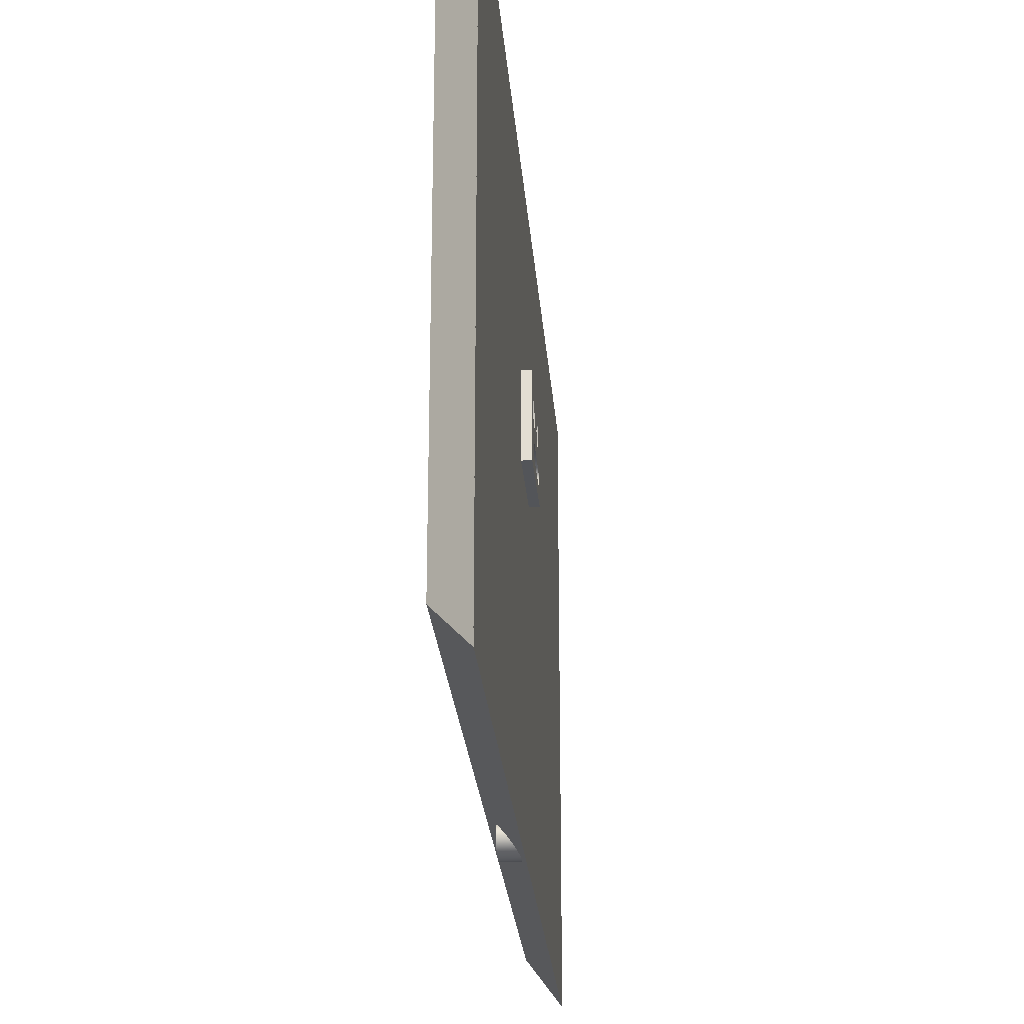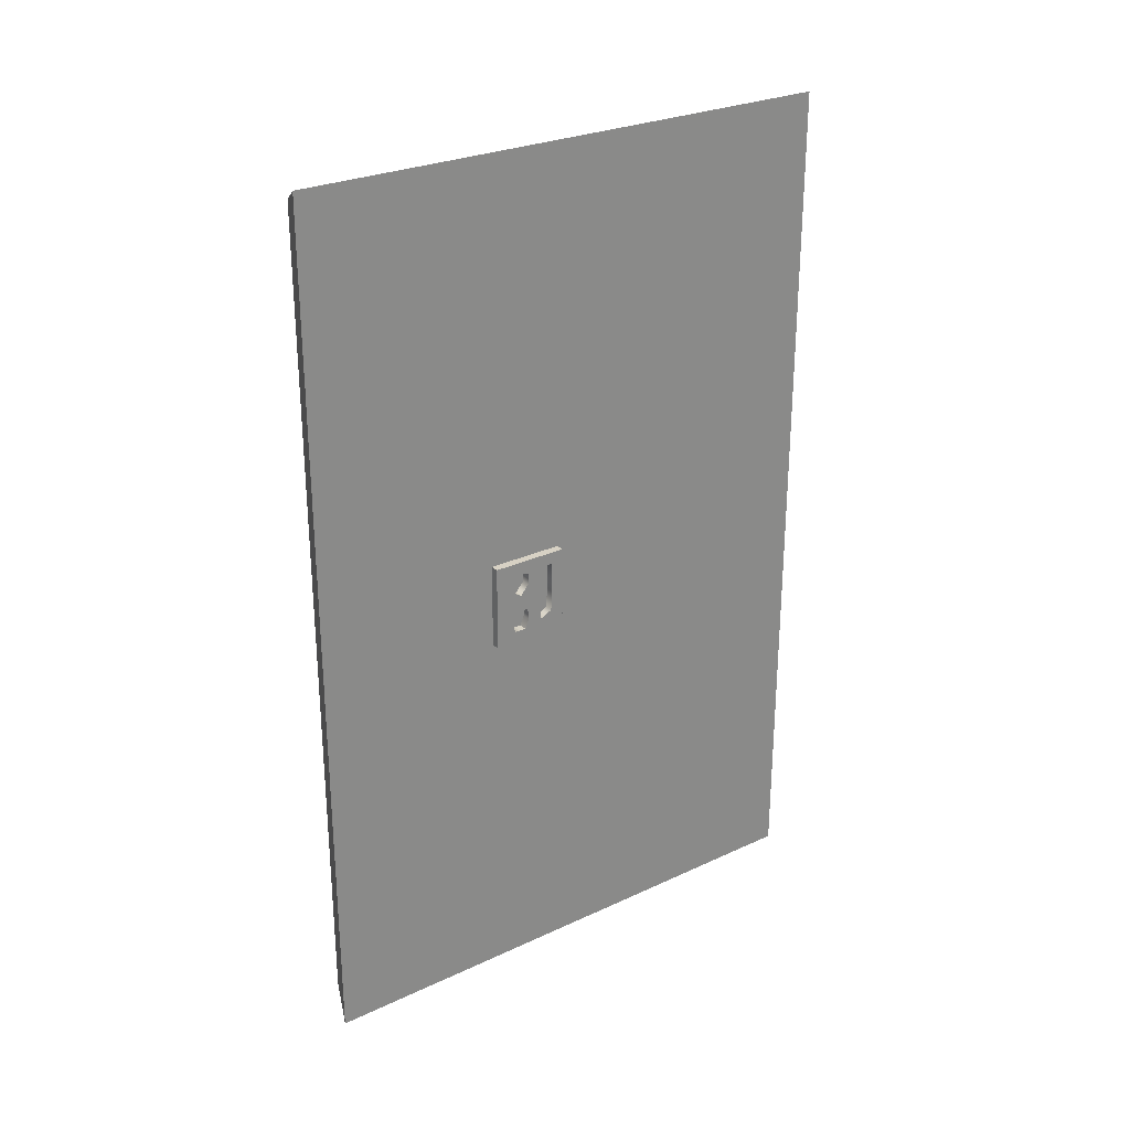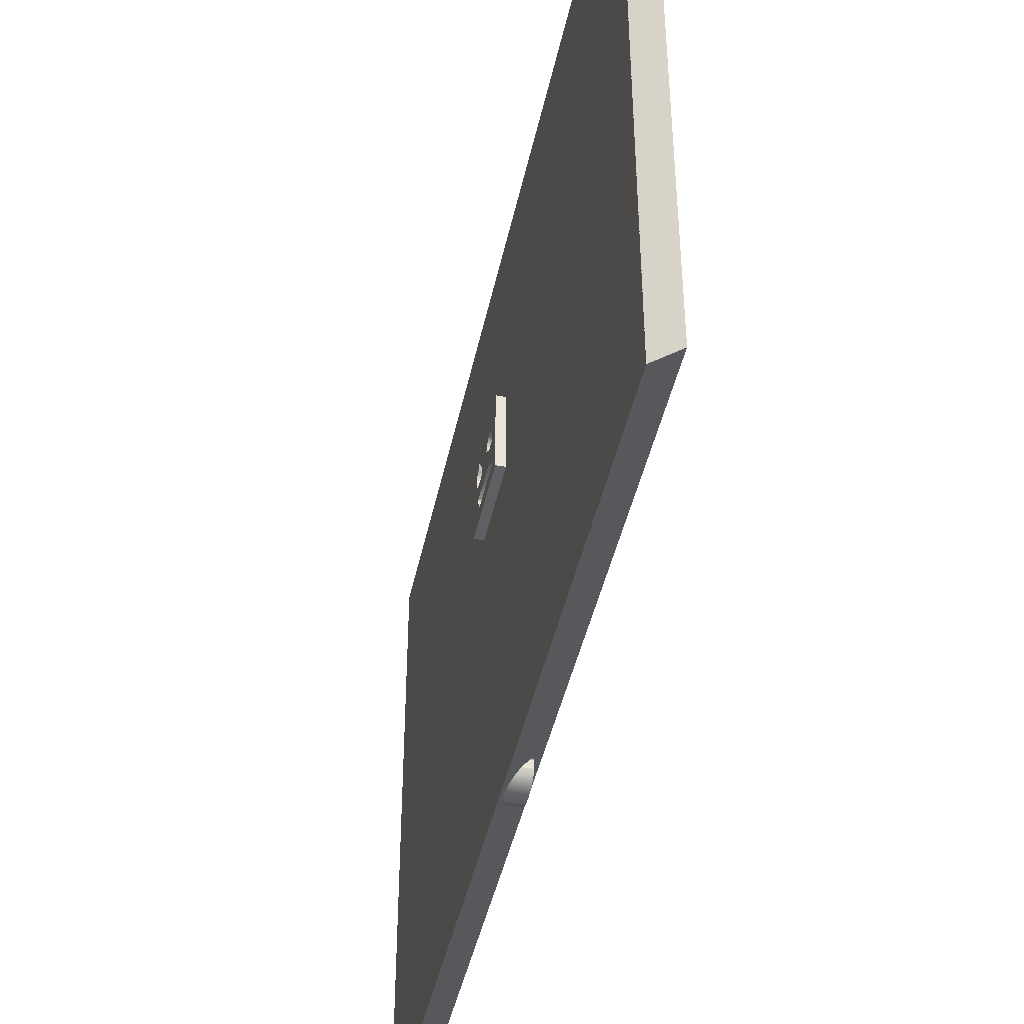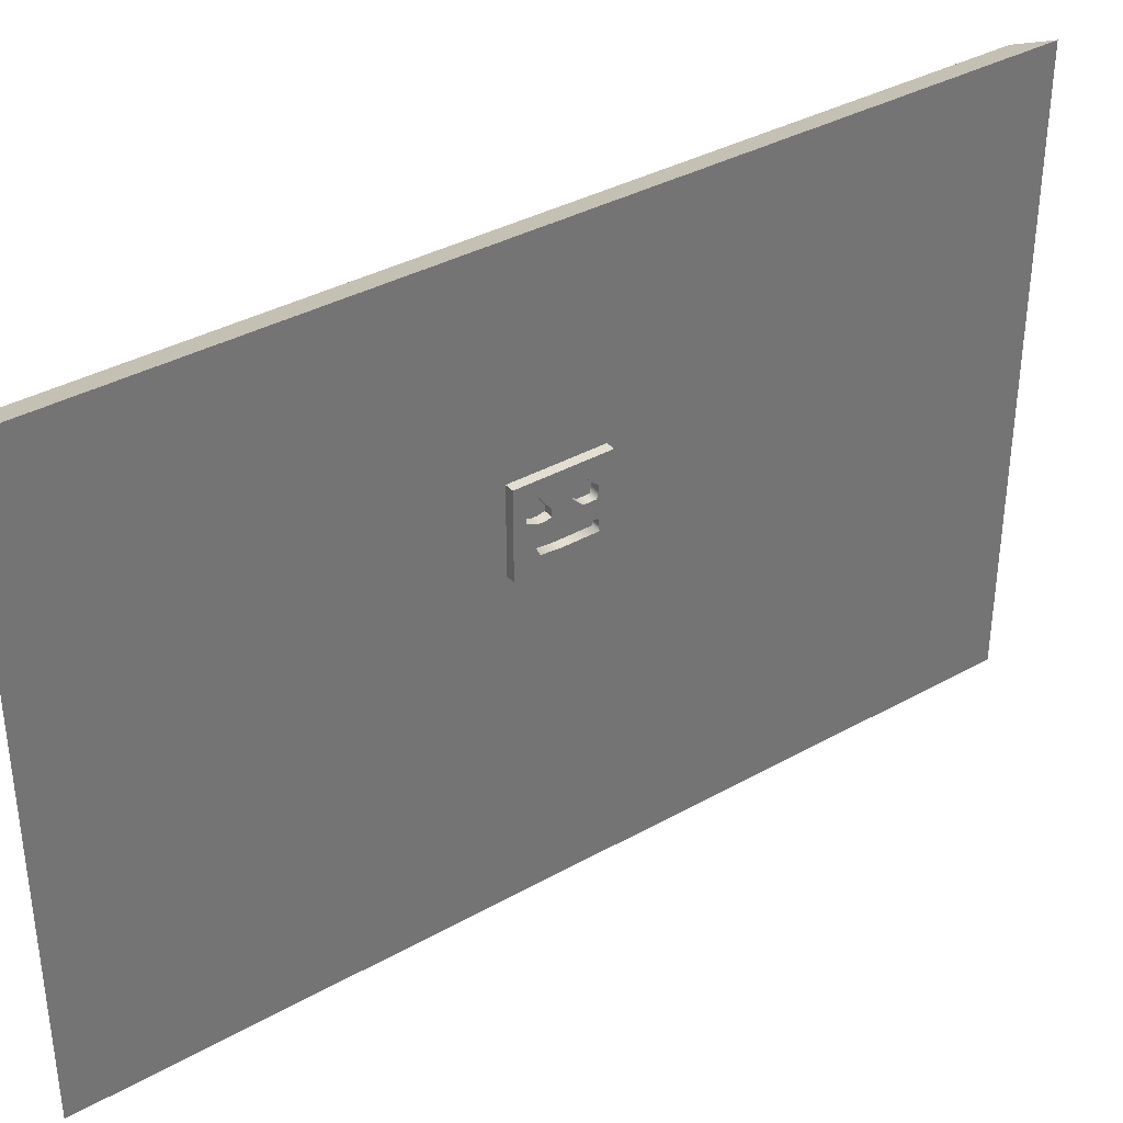
<metadata>
{"format":"obj","ext":"obj","renderer":"f3d","projection":"perspective","resolution":1024,"background":"white","views":[{"elev":-24.5,"azim":-175.6,"up":"+Y"},{"elev":27.1,"azim":-125.8,"up":"+Z"},{"elev":-43.2,"azim":-11.8,"up":"+Y"},{"elev":36.3,"azim":-126.2,"up":"+Y"}]}
</metadata>
<code>
v -0.006722 -0.2513 0.02513
v -0.006694 -0.2548 0.02582
v -0.006722 -0.2583 0.02513
v -0.00675 -0.2583 0.02506
v -0.006778 -0.2548 0.02582
v -0.00675 -0.2513 0.02506
v 0.01017 -0.2583 0.02513
v 0.01016 -0.2513 0.02513
v 0.01018 -0.2616 0.023
v -0.006736 -0.2481 0.02301
v 0.01018 -0.2481 0.023
v -0.006736 -0.2616 0.02301
v -0.006736 -0.2644 0.01963
v 0.01018 -0.2453 0.01963
v 0.01018 -0.2644 0.01963
v 0.01019 -0.2548 0.01961
v -0.006736 -0.2453 0.01963
v -0.006736 -0.2666 0.01524
v 0.01019 -0.2524 0.0191
v 0.01019 -0.2431 0.01523
v 0.01019 -0.2573 0.0191
v 0.01019 -0.2665 0.01523
v -0.006736 -0.2431 0.01524
v -0.006736 -0.2679 0.01012
v 0.01019 -0.2501 0.0176
v 0.01018 -0.2418 0.01012
v 0.01019 -0.2596 0.0176
v 0.01018 -0.2679 0.01012
v 0.01019 -0.2481 0.01522
v -0.006736 -0.2418 0.01012
v 0.01019 -0.2466 0.01212
v 0.01019 -0.2616 0.01522
v 0.01019 -0.2631 0.01212
v -0.006736 -0.2684 0.004632
v 0.01018 -0.2413 0.004632
v 0.01019 -0.2456 0.008509
v 0.01019 -0.264 0.008509
v 0.01018 -0.2683 0.004632
v -0.006736 -0.2413 0.004632
v -0.006736 -0.2679 -0.000858
v 0.01018 -0.2418 -0.000855
v 0.01019 -0.2453 0.004632
v 0.01019 -0.2644 0.004632
v 0.01018 -0.2679 -0.000856
v -0.006736 -0.2418 -0.000858
v 0.01019 -0.264 0.000755
v -0.006736 -0.2666 -0.005975
v 0.01018 -0.2431 -0.005971
v 0.01019 -0.2456 0.000755
v 0.01019 -0.2631 -0.002858
v 0.01018 -0.2665 -0.005969
v -0.006736 -0.2431 -0.005975
v 0.01019 -0.2466 -0.002858
v -0.006736 -0.2644 -0.01037
v 0.01019 -0.2453 -0.01036
v 0.01019 -0.2481 -0.00596
v 0.01019 -0.2616 -0.00596
v 0.01019 -0.2644 -0.01036
v -0.006736 -0.2453 -0.01037
v 0.01019 -0.2596 -0.008341
v -0.006736 -0.2616 -0.01375
v 0.01018 -0.2481 -0.01374
v 0.01019 -0.2501 -0.008341
v 0.01019 -0.2573 -0.009837
v 0.01018 -0.2616 -0.01373
v -0.006736 -0.2481 -0.01375
v 0.01019 -0.2548 -0.01035
v 0.01019 -0.2524 -0.009837
v 0.01017 -0.2583 -0.01586
v -0.006736 -0.2513 -0.01587
v 0.01018 -0.2513 -0.01586
v -0.006736 -0.2583 -0.01587
v 0.01016 -0.2548 -0.01659
v -0.006736 -0.2548 -0.01659
v 0.01013 -0.2583 0.02506
v 0.01014 -0.2514 0.02506
v 0.01012 -0.2616 0.02296
v -0.006736 -0.2481 0.02295
v 0.01012 -0.2481 0.02296
v -0.006736 -0.2615 0.02295
v -0.006736 -0.2643 0.01959
v 0.01012 -0.2453 0.0196
v 0.01012 -0.2643 0.0196
v 0.01011 -0.2548 0.01961
v -0.006736 -0.2453 0.01959
v -0.006736 -0.2665 0.01521
v 0.01011 -0.2524 0.0191
v 0.01011 -0.2432 0.01522
v 0.01011 -0.2573 0.0191
v 0.01011 -0.2665 0.01522
v -0.006736 -0.2432 0.01521
v -0.006736 -0.2678 0.01011
v 0.01011 -0.2501 0.0176
v 0.01012 -0.2418 0.01011
v 0.01011 -0.2596 0.0176
v 0.01012 -0.2678 0.01011
v 0.01011 -0.2481 0.01522
v -0.006736 -0.2418 0.01011
v 0.01011 -0.2466 0.01212
v 0.01011 -0.2616 0.01522
v 0.01011 -0.2631 0.01212
v -0.006736 -0.2683 0.004632
v 0.01012 -0.2414 0.004632
v 0.01011 -0.2456 0.008509
v 0.01011 -0.264 0.008509
v 0.01012 -0.2683 0.004632
v -0.006736 -0.2414 0.004632
v -0.006736 -0.2678 -0.000844
v 0.01012 -0.2418 -0.000847
v 0.01011 -0.2453 0.004632
v 0.01011 -0.2644 0.004632
v 0.01012 -0.2678 -0.000846
v -0.006736 -0.2418 -0.000844
v 0.01011 -0.264 0.000755
v -0.006736 -0.2665 -0.005946
v 0.01012 -0.2432 -0.00595
v 0.01011 -0.2456 0.000755
v 0.01011 -0.2631 -0.002858
v 0.01012 -0.2665 -0.005952
v -0.006736 -0.2432 -0.005946
v 0.01011 -0.2466 -0.002858
v -0.006736 -0.2643 -0.01033
v 0.01011 -0.2453 -0.01034
v 0.01011 -0.2481 -0.00596
v 0.01011 -0.2616 -0.00596
v 0.01011 -0.2644 -0.01034
v -0.006736 -0.2453 -0.01033
v 0.01011 -0.2596 -0.008341
v -0.006736 -0.2615 -0.01368
v 0.01012 -0.2481 -0.01369
v 0.01011 -0.2501 -0.008341
v 0.01011 -0.2573 -0.009837
v 0.01012 -0.2616 -0.0137
v -0.006736 -0.2481 -0.01368
v 0.01011 -0.2548 -0.01035
v 0.01011 -0.2524 -0.009837
v 0.01013 -0.2583 -0.0158
v -0.006736 -0.2514 -0.01579
v 0.01012 -0.2513 -0.0158
v -0.006736 -0.2583 -0.01579
v 0.01014 -0.2548 -0.01651
v -0.006736 -0.2548 -0.01651
v -0.01068 0.2731 0.4183
v -0.01068 0.09125 0.0296
v -0.01069 -0.2731 0.4183
v -0.01069 0.2731 -0.4183
v -0.01068 0.01691 0.02959
v 0.01894 -0.236 0.4021
v -0.01061 0.2732 0.4184
v -0.01061 -0.2732 0.4184
v 0.01894 0.2626 0.4021
v -0.01061 0.2732 -0.4184
v -0.01068 0.09125 -0.053
v -0.01069 -0.2731 -0.4183
v -0.01061 -0.2732 -0.4184
v 0.01894 0.2626 -0.3933
v -0.01068 0.0169 -0.053
v 0.01894 -0.236 -0.3933
v -0.01061 0.09121 0.02956
v -0.01061 0.01694 0.02957
v 0.01887 -0.236 0.4021
v 0.01887 0.2625 0.4021
v -0.01061 0.09121 -0.05296
v -0.01887 0.01695 0.02956
v 0.01887 0.2625 -0.3932
v -0.01062 0.01695 -0.05296
v -0.01886 0.09122 -0.05297
v -0.01886 0.09122 0.02957
v -0.01893 0.0169 0.0296
v 0.01887 -0.236 -0.3932
v -0.01887 0.06705 0.01682
v -0.01894 0.01692 -0.05299
v -0.01886 0.01693 -0.05297
v -0.01887 0.07522 0.008619
v -0.01886 0.02881 0.01799
v -0.01887 0.05991 -0.04217
v -0.01888 0.0697 -0.002423
v -0.01889 0.07384 0.008634
v -0.01888 0.03976 0.01668
v -0.01888 0.02866 -0.01492
v -0.01887 0.04087 -0.03678
v -0.01888 0.06537 -0.04217
v -0.01887 0.06419 -0.005186
v -0.01063 0.07523 0.008626
v -0.01063 0.06706 0.01684
v -0.01061 0.07384 0.008616
v -0.01064 0.0288 0.01801
v -0.01888 0.02997 -0.03135
v -0.01887 0.04226 -0.03539
v -0.01888 0.07085 -0.04214
v -0.01065 0.06537 -0.04217
v -0.01887 0.07773 -0.03251
v -0.01062 0.06969 -0.002419
v -0.01062 0.06157 0.01681
v -0.01889 0.06157 0.01681
v -0.01887 0.05609 0.01539
v -0.01062 0.03975 0.01668
v -0.01061 0.02867 -0.01492
v -0.01064 0.04088 -0.0368
v -0.01888 0.05584 -0.0326
v -0.01887 0.07361 -0.03665
v -0.01063 0.07085 -0.04215
v -0.01061 0.05991 -0.04217
v -0.01888 0.06276 -0.02158
v -0.01063 0.06419 -0.005203
v -0.01063 0.05608 0.0154
v -0.01886 0.04104 -0.001161
v -0.01063 0.04106 -0.00116
v -0.01062 0.02997 -0.03134
v -0.01888 0.05587 -0.02712
v -0.01062 0.05585 -0.0326
v -0.01061 0.04226 -0.03539
v -0.01062 0.07361 -0.03665
v -0.01067 0.07356 -0.03661
v -0.01893 0.07767 -0.03251
v -0.01893 0.07356 -0.03661
v -0.01063 0.06276 -0.02158
v -0.01886 0.05728 -0.02162
v -0.01062 0.05602 0.004383
v -0.01888 0.05604 0.009883
v -0.01062 0.05587 -0.02712
v -0.01066 0.07081 -0.04208
v -0.01068 0.05994 -0.04213
v -0.01069 0.07769 -0.03251
v -0.01061 0.07772 -0.03251
v -0.01062 0.05727 -0.02161
v -0.01887 0.05603 0.004385
v -0.01062 0.05605 0.009883
v -0.01067 0.05732 -0.02167
v -0.01066 0.06274 -0.02165
v -0.01894 0.09124 -0.05299
v -0.01894 0.09124 0.02959
v -0.01894 0.06703 0.01678
v -0.01894 0.07517 0.008592
v -0.01894 0.02884 0.01796
v -0.01894 0.05993 -0.04213
v -0.01893 0.06965 -0.002373
v -0.01892 0.07381 0.008563
v -0.01893 0.03971 0.01664
v -0.01893 0.02873 -0.01491
v -0.01894 0.04087 -0.03673
v -0.01893 0.06537 -0.0421
v -0.01894 0.0642 -0.005146
v -0.01066 0.07516 0.008584
v -0.01066 0.06702 0.01677
v -0.01068 0.07382 0.008582
v -0.01066 0.02885 0.01794
v -0.01892 0.03003 -0.03131
v -0.01894 0.04222 -0.03537
v -0.01893 0.07081 -0.04208
v -0.01065 0.06537 -0.04209
v -0.01068 0.06965 -0.002377
v -0.01067 0.06158 0.01674
v -0.01892 0.06158 0.01673
v -0.01894 0.05613 0.01536
v -0.01068 0.03971 0.01664
v -0.01068 0.02873 -0.01491
v -0.01066 0.04086 -0.03671
v -0.01893 0.05591 -0.03259
v -0.01893 0.06274 -0.02165
v -0.01066 0.0642 -0.005129
v -0.01066 0.05614 0.01535
v -0.01894 0.04101 -0.001163
v -0.01066 0.04098 -0.001164
v -0.01068 0.03002 -0.03131
v -0.01893 0.05594 -0.02712
v -0.01068 0.05591 -0.03259
v -0.01068 0.04222 -0.03537
v -0.01894 0.05731 -0.02165
v -0.01067 0.05609 0.004406
v -0.01892 0.05612 0.009882
v -0.01067 0.05594 -0.02712
v -0.01893 0.05608 0.004405
v -0.01068 0.05611 0.009882
g mesh1-geometry-0
f 1 2 3
g mesh1-geometry-1
f 4 5 6
f 3 7 1
f 8 1 7
f 7 3 9
f 1 8 10
f 8 7 11
f 12 9 3
f 9 11 7
f 11 10 8
f 12 13 9
f 14 11 9
f 11 14 10
f 15 9 13
f 16 14 9
f 17 10 14
f 9 15 16
f 13 18 15
f 19 14 16
f 14 20 17
f 21 16 15
f 22 15 18
f 20 14 19
f 23 17 20
f 22 21 15
f 18 24 22
f 25 20 19
f 20 26 23
f 27 21 22
f 28 22 24
f 29 20 25
f 30 23 26
f 26 20 31
f 32 27 22
f 28 33 22
f 24 34 28
f 31 20 29
f 26 35 30
f 36 26 31
f 33 32 22
f 37 33 28
f 38 28 34
f 39 30 35
f 35 26 36
f 38 37 28
f 34 40 38
f 35 41 39
f 42 35 36
f 43 37 38
f 44 38 40
f 45 39 41
f 41 35 42
f 46 43 38
f 44 46 38
f 40 47 44
f 41 48 45
f 49 41 42
f 50 46 44
f 51 44 47
f 52 45 48
f 48 41 53
f 53 41 49
f 51 50 44
f 47 54 51
f 48 55 52
f 56 48 53
f 57 50 51
f 58 51 54
f 59 52 55
f 55 48 56
f 60 57 51
f 58 60 51
f 54 61 58
f 55 62 59
f 63 55 56
f 64 60 58
f 65 58 61
f 66 59 62
f 62 55 67
f 68 55 63
f 67 64 58
f 65 62 58
f 65 61 69
f 66 62 70
f 67 55 68
f 58 62 67
f 71 62 65
f 72 69 61
f 69 71 65
f 71 70 62
f 69 72 73
f 73 71 69
f 70 71 74
f 74 73 72
f 73 74 71
g mesh1-geometry-2
f 6 75 4
f 75 6 76
f 77 4 75
f 78 76 6
f 79 75 76
f 4 77 80
f 75 79 77
f 76 78 79
f 77 81 80
f 77 79 82
f 78 82 79
f 81 77 83
f 77 82 84
f 82 78 85
f 84 83 77
f 83 86 81
f 84 82 87
f 85 88 82
f 83 84 89
f 86 83 90
f 87 82 88
f 87 89 84
f 88 85 91
f 83 89 90
f 90 92 86
f 87 88 93
f 89 87 93
f 91 94 88
f 90 89 95
f 92 90 96
f 93 88 97
f 89 93 95
f 94 91 98
f 99 88 94
f 90 95 100
f 90 101 96
f 96 102 92
f 97 88 99
f 95 93 97
f 98 103 94
f 99 94 104
f 95 97 100
f 90 100 101
f 96 101 105
f 102 96 106
f 100 97 99
f 103 98 107
f 104 94 103
f 101 99 104
f 100 99 101
f 101 104 105
f 96 105 106
f 106 108 102
f 107 109 103
f 104 103 110
f 105 104 110
f 106 105 111
f 108 106 112
f 109 107 113
f 110 103 109
f 105 110 111
f 106 111 114
f 106 114 112
f 112 115 108
f 113 116 109
f 110 109 117
f 111 110 117
f 111 117 114
f 112 114 118
f 115 112 119
f 116 113 120
f 121 109 116
f 117 109 121
f 114 117 121
f 114 121 118
f 112 118 119
f 119 122 115
f 120 123 116
f 121 116 124
f 118 121 124
f 119 118 125
f 122 119 126
f 123 120 127
f 124 116 123
f 118 124 125
f 119 125 128
f 119 128 126
f 126 129 122
f 127 130 123
f 124 123 131
f 125 124 131
f 125 131 128
f 126 128 132
f 129 126 133
f 130 127 134
f 135 123 130
f 131 123 136
f 128 131 136
f 128 136 132
f 126 132 135
f 126 130 133
f 137 129 133
f 138 130 134
f 136 123 135
f 135 130 126
f 132 136 135
f 133 130 139
f 129 137 140
f 133 139 137
f 130 138 139
f 141 140 137
f 137 139 141
f 142 139 138
f 140 141 142
f 139 142 141
g mesh1-geometry-3
f 16 21 19
f 25 19 21
f 27 25 21
f 29 25 27
f 32 29 27
f 31 29 32
f 36 31 33
f 33 31 32
f 37 36 33
f 42 36 37
f 43 42 37
f 49 42 43
f 46 49 43
f 53 49 46
f 50 53 46
f 56 53 50
f 57 56 50
f 63 56 57
f 60 63 57
f 68 63 60
f 64 68 60
f 67 68 64
g mesh2-geometry-0
f 143 144 145
f 144 143 146
f 147 145 144
f 148 149 150
f 151 152 149
f 144 146 153
f 145 147 154
f 149 148 151
f 155 148 150
f 152 151 156
f 153 146 157
f 154 147 157
f 148 155 158
f 158 152 156
f 154 157 146
f 152 158 155
g mesh2-geometry-1
f 150 159 149
f 152 149 159
f 159 150 160
f 145 143 161
f 143 146 162
f 163 152 159
f 155 160 150
f 160 164 159
f 162 161 143
f 145 161 154
f 165 162 146
f 166 152 163
f 163 159 167
f 166 160 155
f 168 159 164
f 169 157 147
f 160 166 164
f 161 162 170
f 170 154 161
f 165 170 162
f 165 146 170
f 152 166 155
f 163 167 166
f 168 167 159
f 164 171 168
f 157 169 172
f 173 164 166
f 154 170 146
f 173 166 167
f 167 168 174
f 174 168 171
f 175 171 164
f 164 173 175
f 167 176 173
f 177 167 174
f 174 171 178
f 175 179 171
f 180 175 173
f 176 181 173
f 176 167 182
f 183 167 177
f 174 184 177
f 171 185 178
f 178 186 174
f 175 187 179
f 175 180 187
f 188 180 173
f 181 188 173
f 181 176 189
f 182 167 190
f 182 191 176
f 192 167 183
f 177 193 183
f 193 177 184
f 184 174 186
f 186 178 185
f 185 171 194
f 195 194 171
f 196 195 179
f 197 179 187
f 198 187 180
f 180 188 198
f 181 199 188
f 176 200 189
f 181 189 199
f 190 167 201
f 190 202 182
f 203 176 191
f 191 182 202
f 201 167 192
f 204 192 183
f 205 183 193
f 184 186 193
f 185 194 186
f 194 195 206
f 196 206 195
f 207 196 179
f 197 208 179
f 187 198 197
f 209 198 188
f 209 188 199
f 200 210 189
f 200 176 211
f 212 199 189
f 201 213 190
f 202 190 213
f 203 211 176
f 214 215 216
f 201 192 213
f 204 217 192
f 204 183 218
f 205 219 183
f 205 193 219
f 219 193 186
f 206 186 194
f 196 220 206
f 220 196 207
f 207 179 208
f 208 197 198
f 209 212 198
f 199 212 209
f 210 218 189
f 210 200 221
f 211 221 200
f 212 189 208
f 222 223 214
f 213 203 202
f 203 213 211
f 215 214 224
f 225 213 192
f 225 192 217
f 217 204 226
f 218 183 189
f 218 226 204
f 227 183 219
f 219 186 228
f 228 186 206
f 228 206 220
f 227 220 207
f 207 208 189
f 212 208 198
f 218 210 226
f 221 226 210
f 211 225 221
f 213 225 211
f 224 229 230
f 217 226 225
f 189 183 207
f 183 227 207
f 227 219 220
f 228 220 219
f 226 221 225
g mesh2-geometry-2
f 144 169 147
f 231 144 153
f 169 144 232
f 157 231 153
f 144 231 232
f 232 233 169
f 231 157 172
f 234 232 231
f 233 232 234
f 169 233 235
f 235 172 169
f 172 236 231
f 234 231 237
f 238 233 234
f 233 239 235
f 172 235 240
f 172 241 236
f 242 231 236
f 237 231 243
f 237 244 234
f 238 245 233
f 234 246 238
f 239 247 235
f 247 240 235
f 172 240 248
f 172 248 241
f 249 236 241
f 250 231 242
f 236 251 242
f 243 231 215
f 243 252 237
f 244 237 252
f 246 234 244
f 245 238 246
f 253 233 245
f 233 253 254
f 239 254 255
f 247 239 256
f 240 247 257
f 257 248 240
f 248 258 241
f 249 259 236
f 258 249 241
f 216 231 250
f 242 222 250
f 251 236 223
f 222 242 251
f 215 231 216
f 243 215 260
f 252 243 261
f 252 246 244
f 246 253 245
f 262 254 253
f 254 262 255
f 239 255 263
f 239 264 256
f 256 257 247
f 248 257 265
f 258 248 265
f 249 266 259
f 267 236 259
f 249 258 268
f 250 214 216
f 214 250 222
f 236 267 223
f 215 230 260
f 269 243 260
f 243 270 261
f 270 252 261
f 246 252 270
f 253 246 262
f 262 271 255
f 263 255 271
f 264 239 263
f 257 256 264
f 257 268 265
f 265 268 258
f 249 269 266
f 272 259 266
f 259 272 267
f 264 249 268
f 267 214 223
f 230 215 224
f 229 260 230
f 249 243 269
f 260 229 269
f 270 243 273
f 274 246 270
f 262 246 274
f 271 262 274
f 263 271 273
f 249 264 263
f 257 264 268
f 229 266 269
f 266 229 272
f 272 224 267
f 267 224 214
f 263 243 249
f 263 273 243
f 271 270 273
f 270 271 274
f 224 272 229
g mesh2-geometry-3
f 158 151 148
f 151 158 156

</code>
